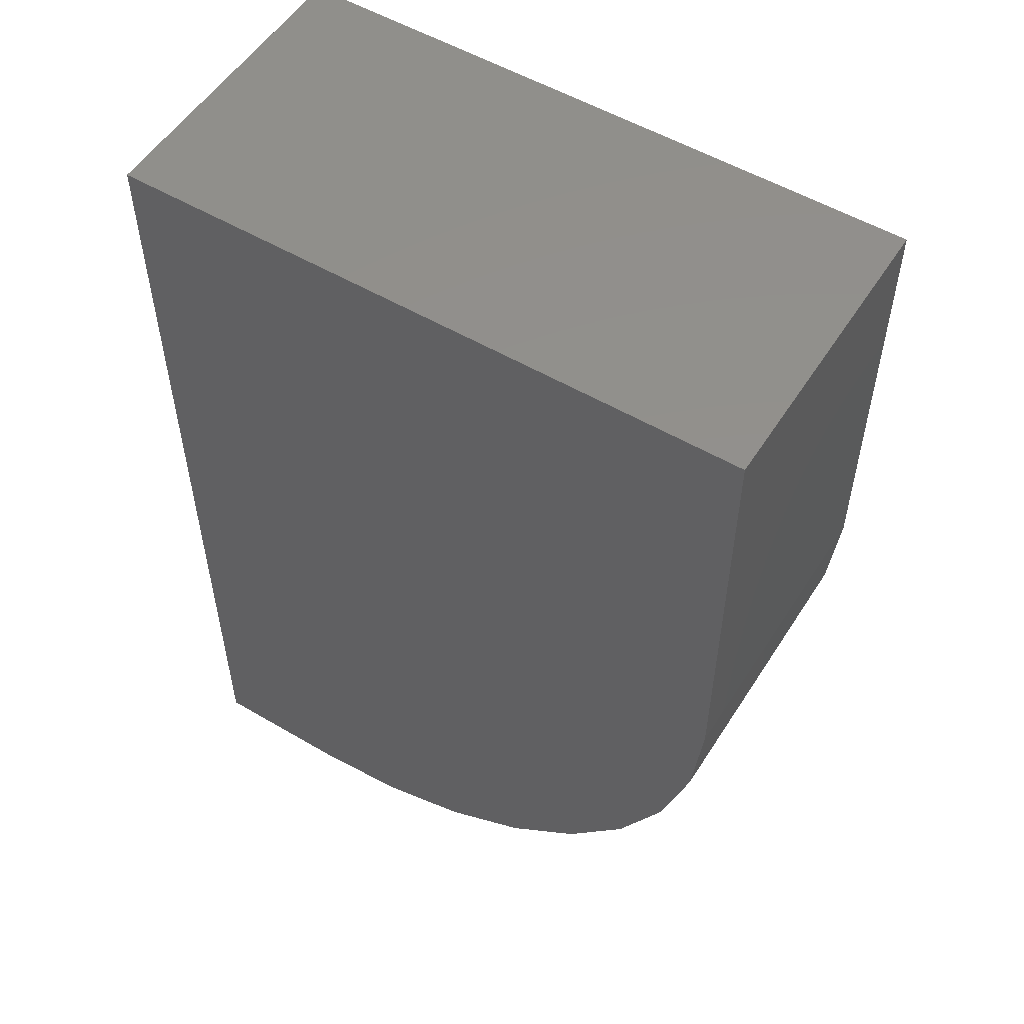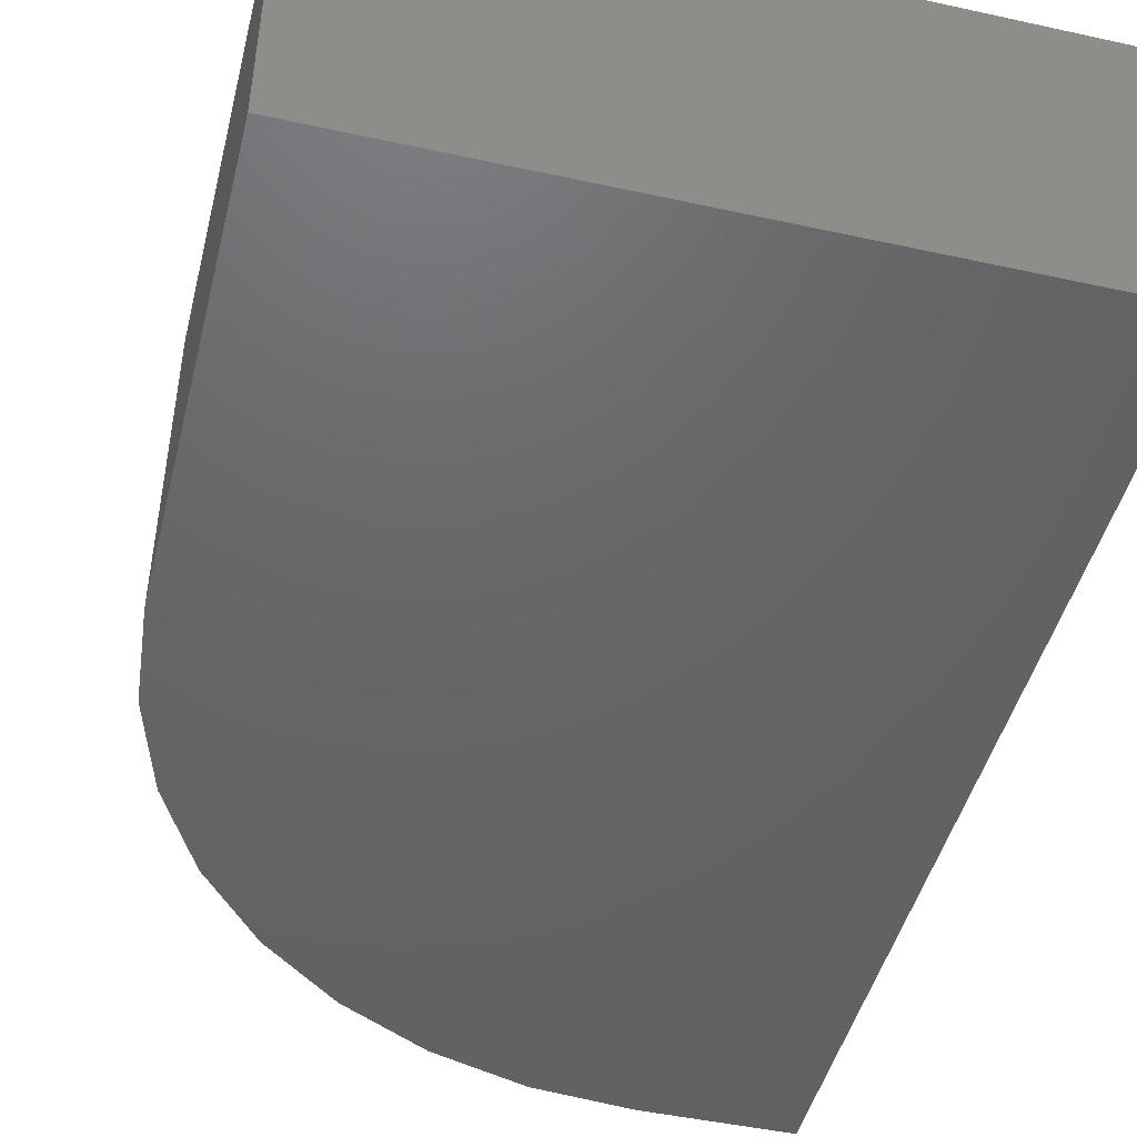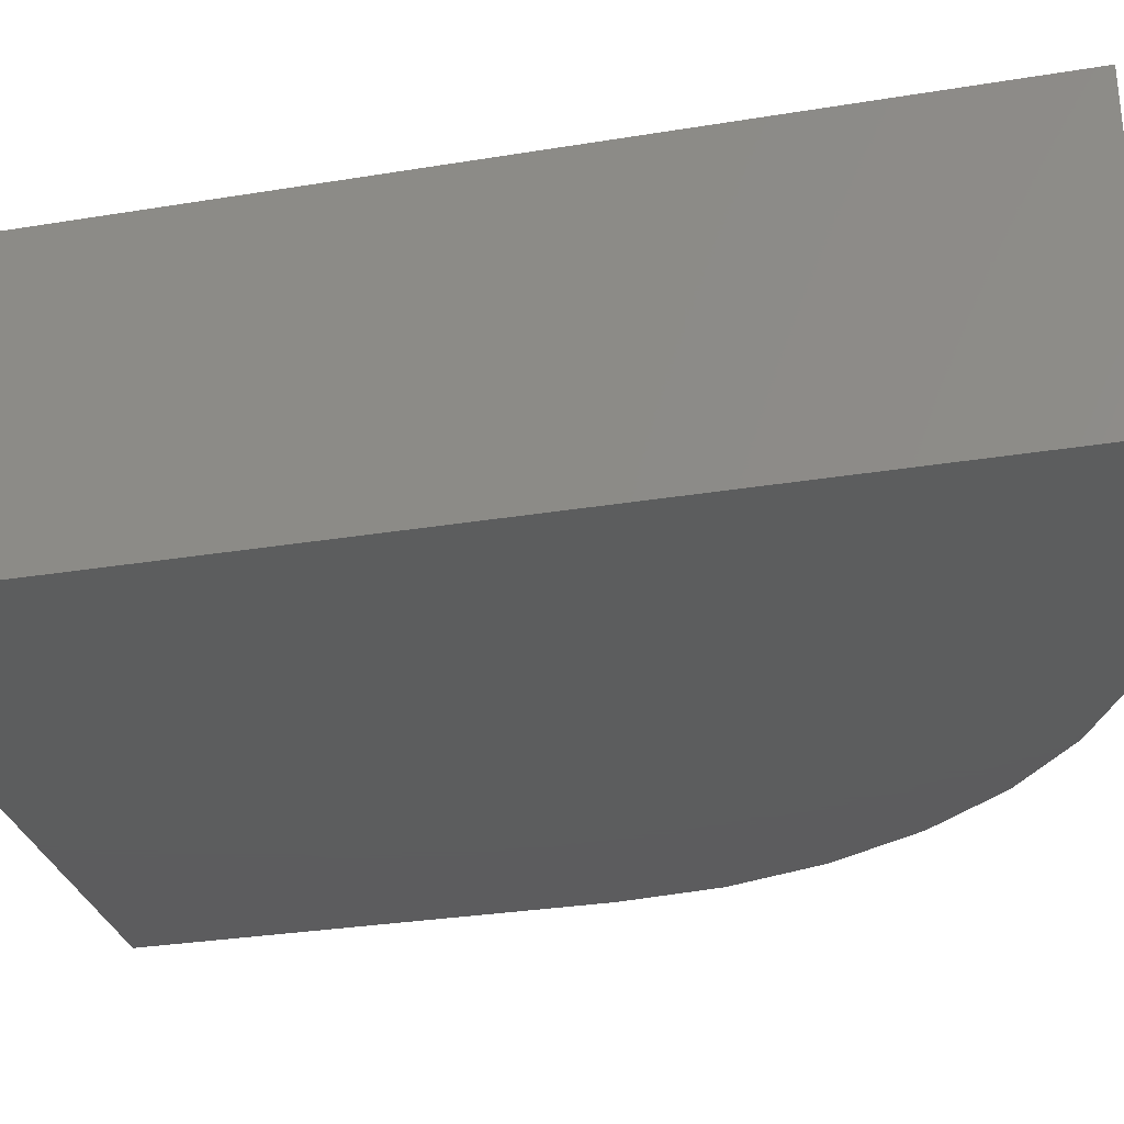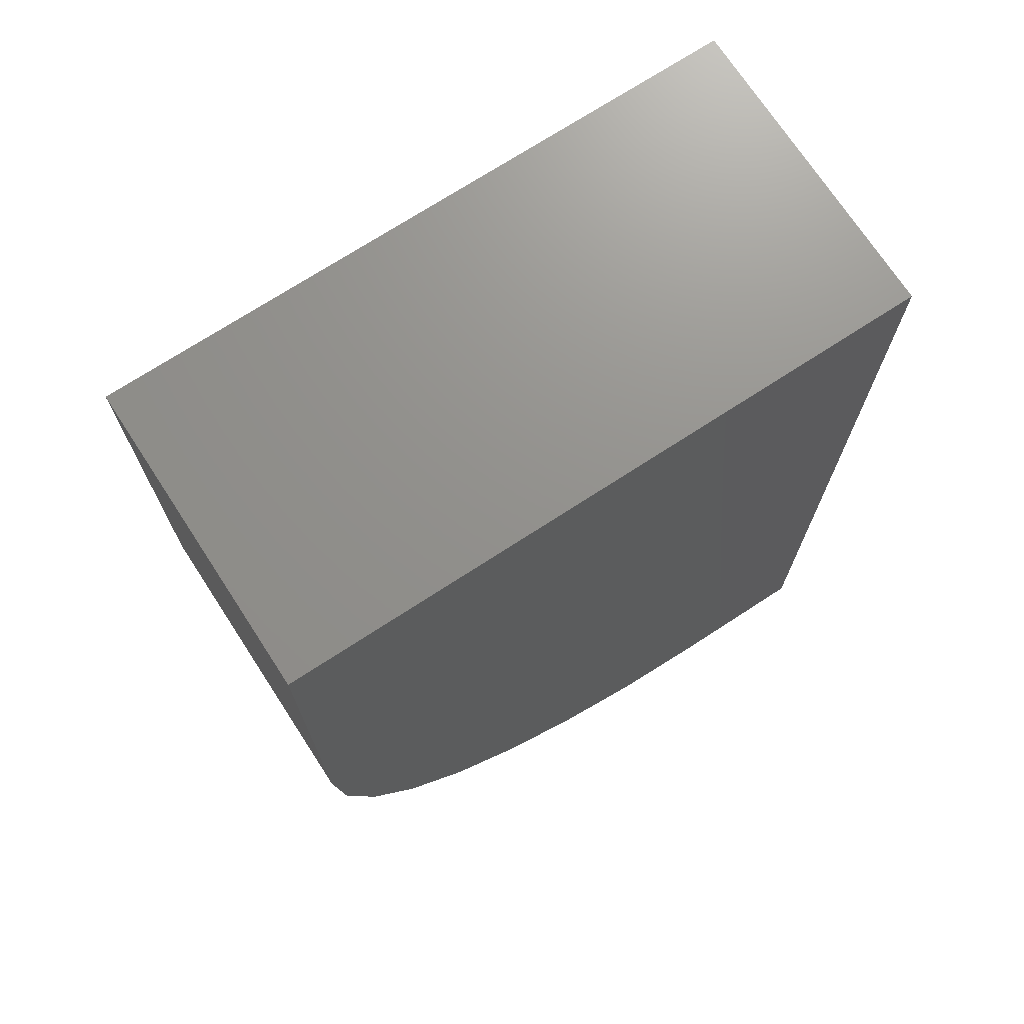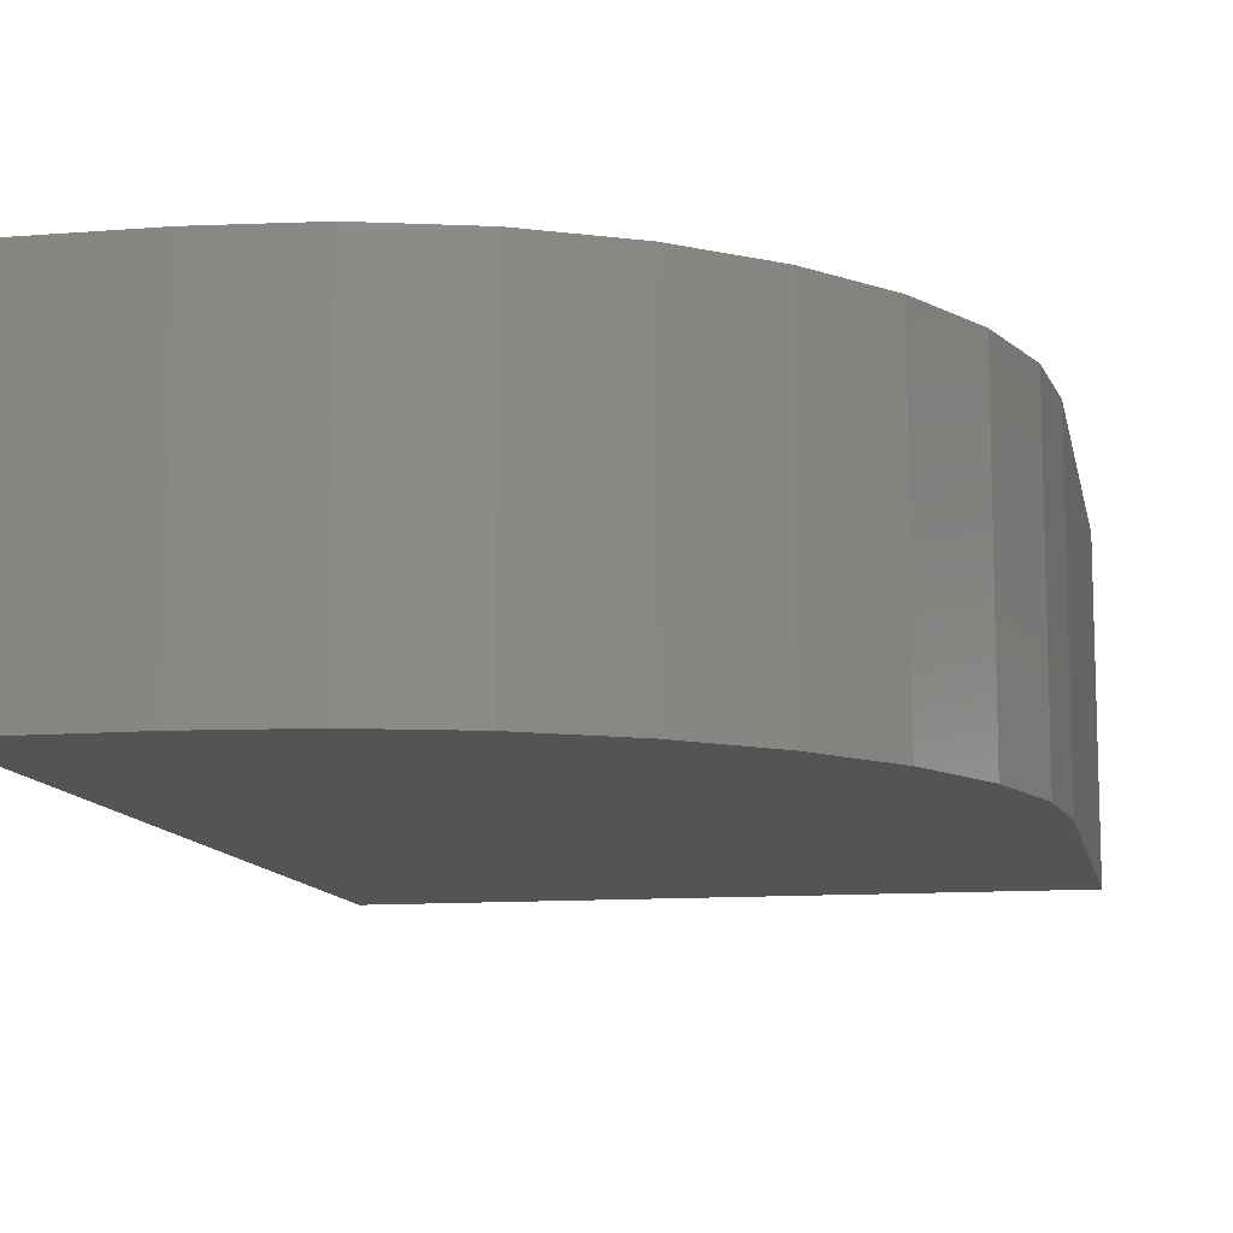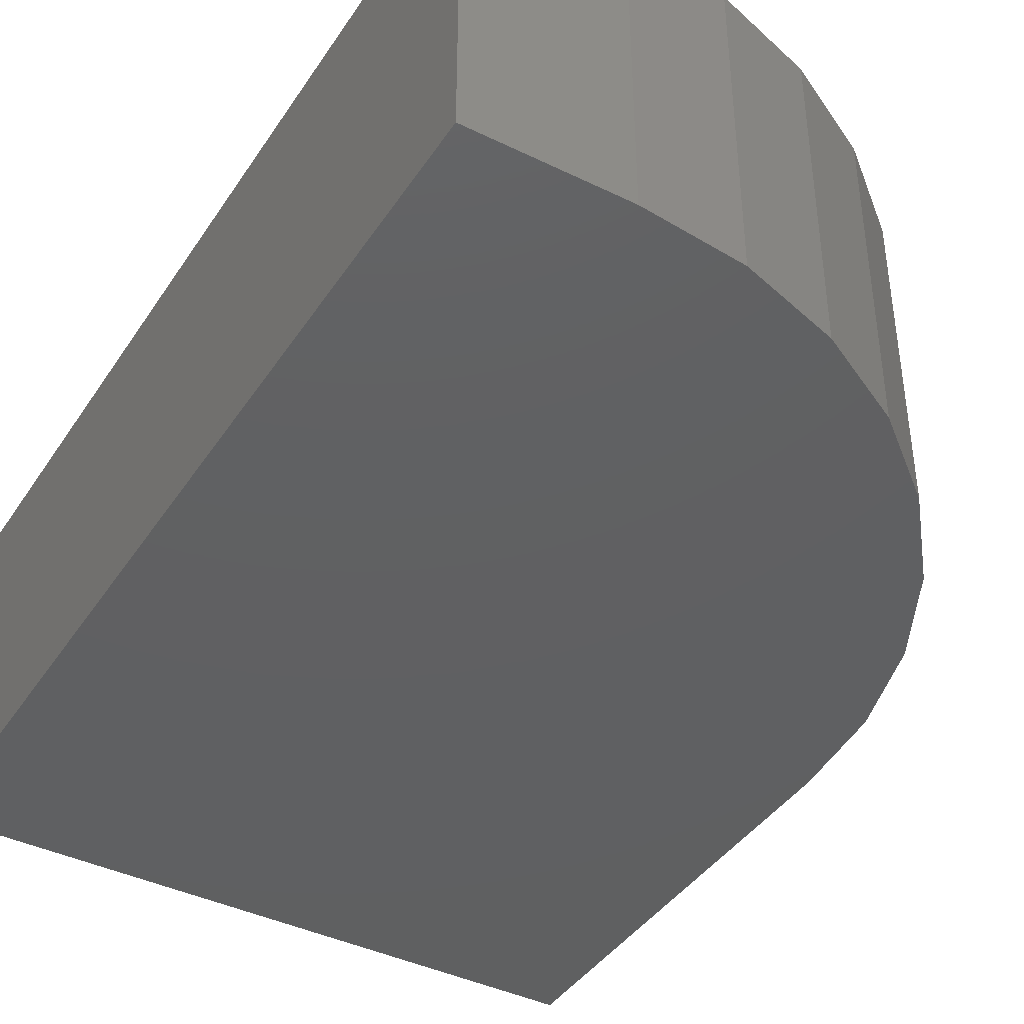
<metadata>
{"format":"stl","ext":"stl","renderer":"f3d","projection":"perspective","resolution":1024,"background":"white","views":[{"elev":53.9,"azim":-148.0,"up":"+Z"},{"elev":-46.5,"azim":-14.0,"up":"+Y"},{"elev":-30.2,"azim":103.4,"up":"+Y"},{"elev":72.0,"azim":-33.1,"up":"+Z"},{"elev":-11.3,"azim":-168.9,"up":"+Y"},{"elev":-41.3,"azim":149.4,"up":"+Y"}]}
</metadata>
<code>
# stl→obj: 24 verts, 44 faces
v -0.3063 -0.2109 0.6484
v -0.75 -0.2109 0.6484
v -0.75 -0.2109 0.3438
v -0.7434 -0.2109 0.2767
v -0.7238 -0.2109 0.2122
v -0.6921 -0.2109 0.1528
v -0.6493 -0.2109 0.1007
v -0.5972 -0.2109 0.05793
v -0.5378 -0.2109 0.02617
v -0.4733 -0.2109 0.006605
v -0.4062 -0.2109 -2.105e-17
v -0.3063 -0.2109 -2.717e-17
v -0.3063 4.926e-17 0.6484
v -0.3063 4.926e-17 -2.717e-17
v -0.4062 3.816e-17 -2.105e-17
v -0.4733 3.072e-17 0.006605
v -0.5378 2.356e-17 0.02617
v -0.5972 1.696e-17 0.05793
v -0.6493 1.118e-17 0.1007
v -0.6921 6.432e-18 0.1528
v -0.7238 2.905e-18 0.2122
v -0.7434 7.333e-19 0.2767
v -0.75 2.337e-33 0.3438
v -0.75 4.408e-33 0.6484
f 1 2 3
f 1 3 4
f 1 4 5
f 1 5 6
f 1 6 7
f 1 7 8
f 1 8 9
f 1 9 10
f 1 10 11
f 1 11 12
f 13 14 15
f 13 15 16
f 13 16 17
f 13 17 18
f 13 18 19
f 13 19 20
f 13 20 21
f 13 21 22
f 13 22 23
f 13 23 24
f 2 24 3
f 3 24 23
f 11 15 12
f 12 15 14
f 15 11 16
f 16 11 10
f 16 10 17
f 17 10 9
f 17 9 18
f 18 9 8
f 18 8 19
f 19 8 7
f 19 7 20
f 20 7 6
f 20 6 21
f 21 6 5
f 21 5 22
f 22 5 4
f 22 4 23
f 23 4 3
f 1 13 2
f 2 13 24
f 12 14 1
f 1 14 13

</code>
